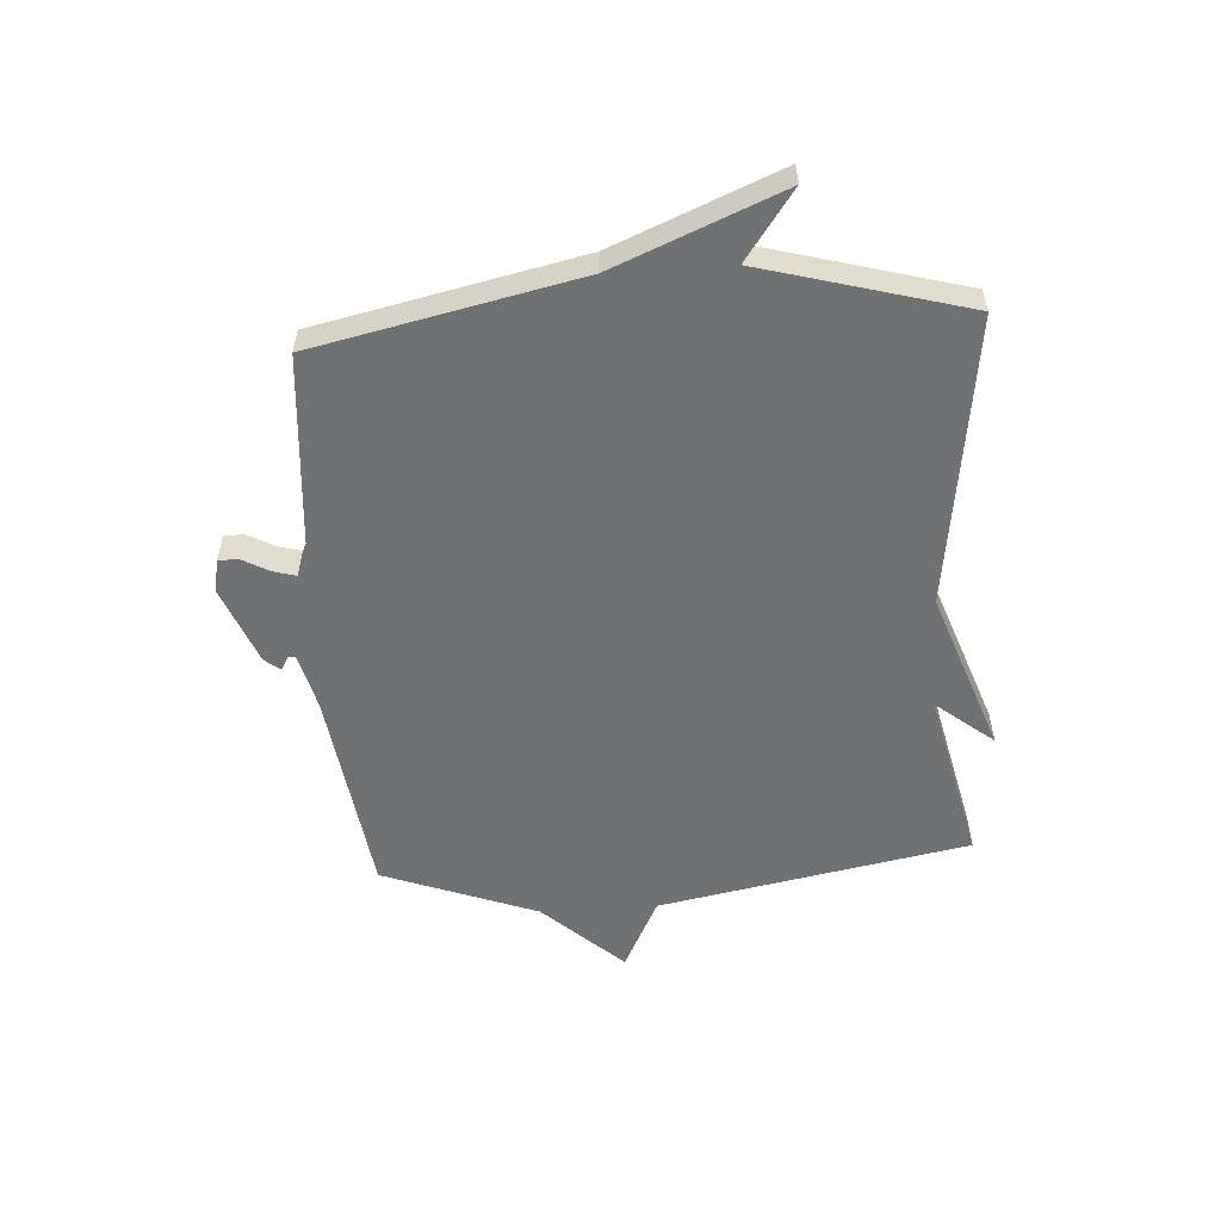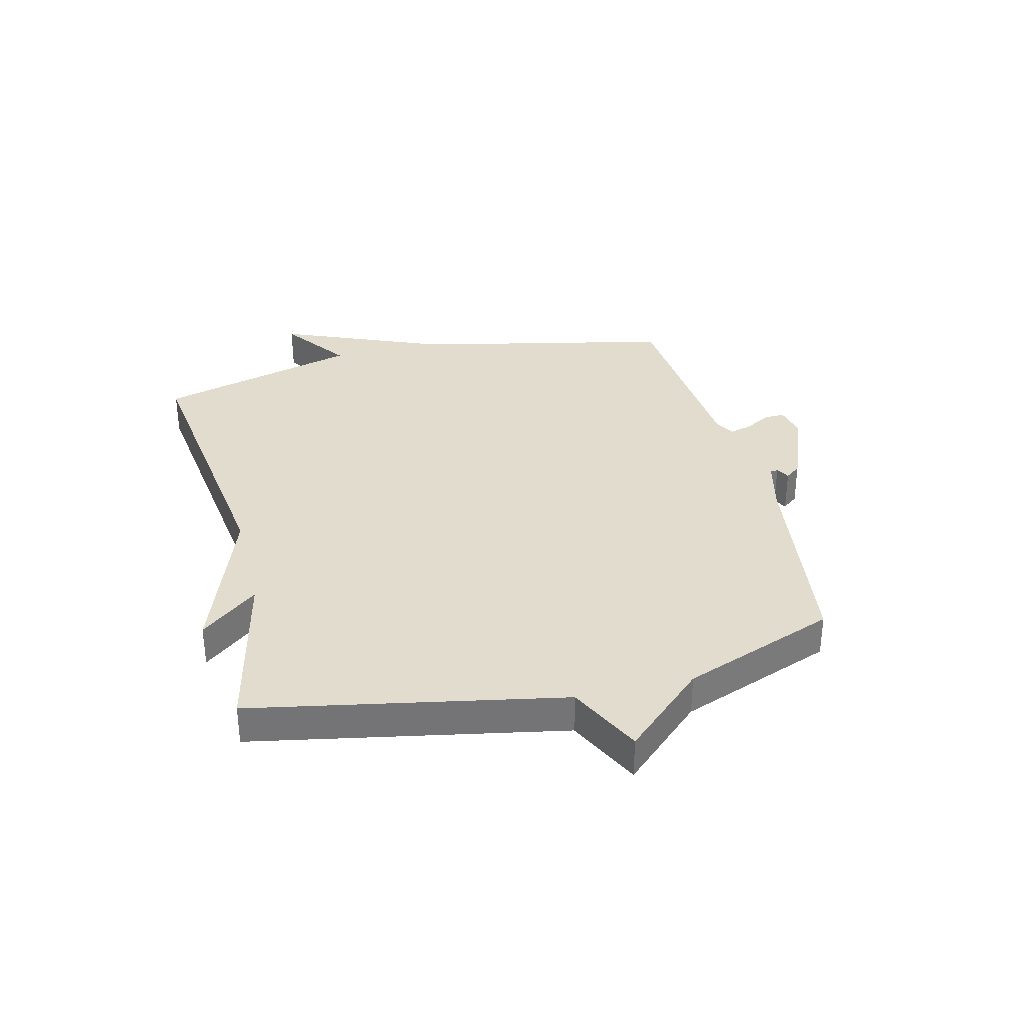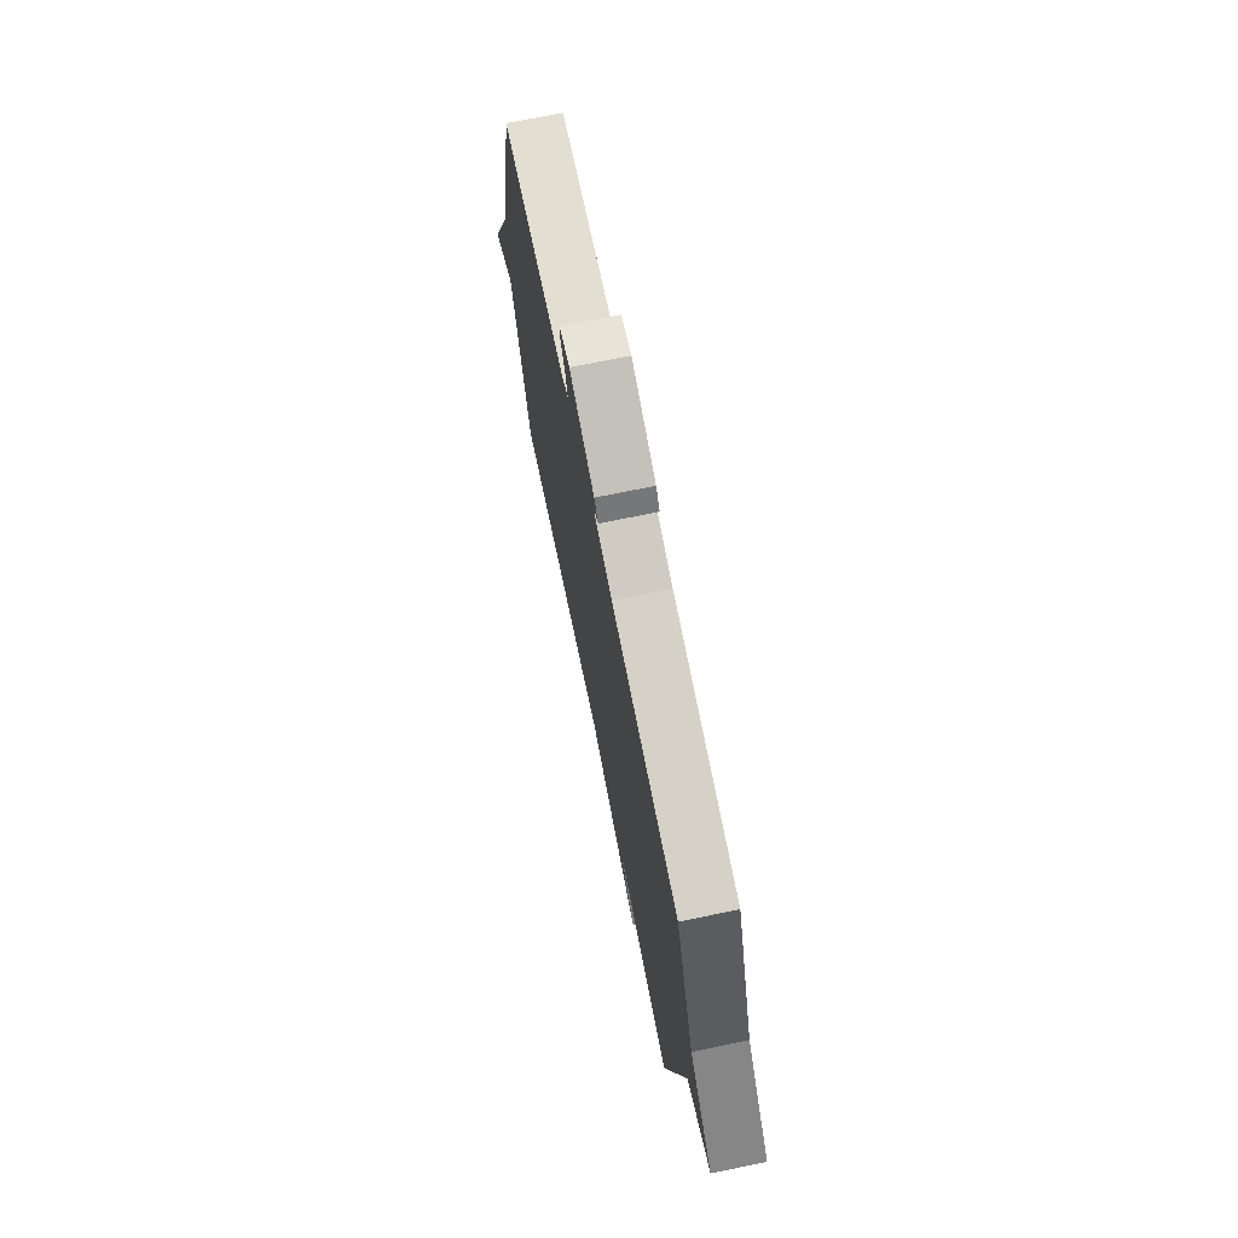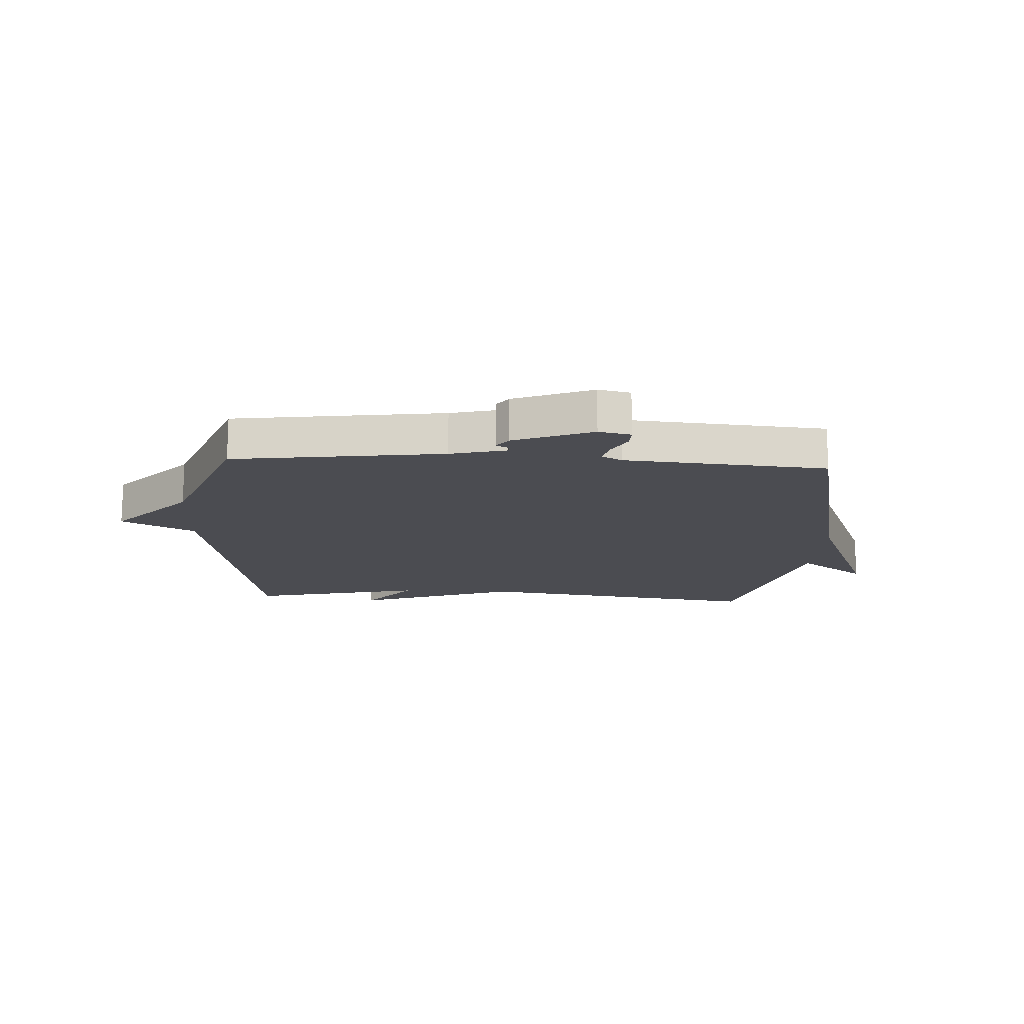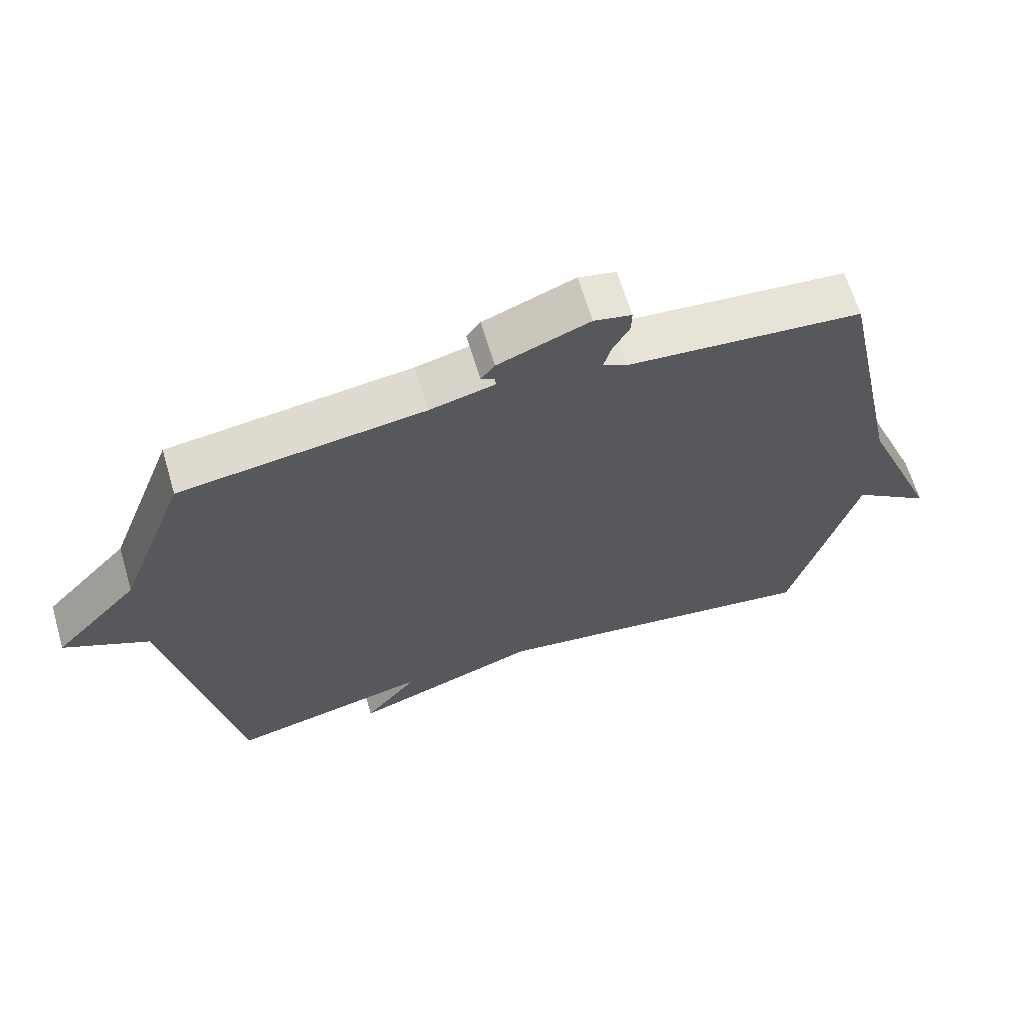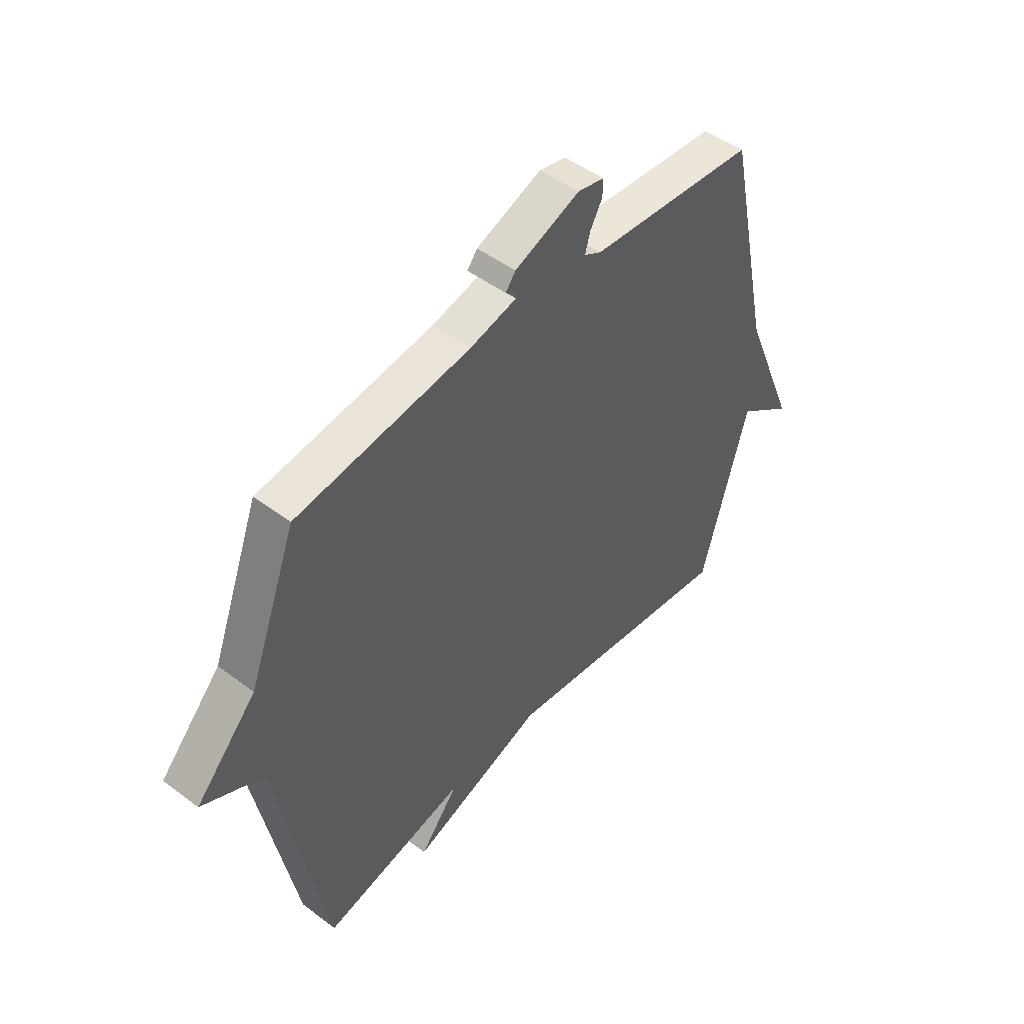
<metadata>
{"format":"obj","ext":"obj","renderer":"f3d","projection":"perspective","resolution":1024,"background":"white","views":[{"elev":-55.1,"azim":93.8,"up":"+Y"},{"elev":34.0,"azim":-103.7,"up":"+Y"},{"elev":71.8,"azim":-101.6,"up":"+Z"},{"elev":-15.5,"azim":-3.1,"up":"+Y"},{"elev":64.7,"azim":-16.5,"up":"+Z"},{"elev":48.1,"azim":-49.9,"up":"+Z"}]}
</metadata>
<code>
v 0.5 0.07 0.5
v 0.597 0.07 0.05
v 0.714 0.07 -0.234
v 0.597 0.07 -0.15
v 0.5 0.07 -0.5
v 0 0.07 -0.432
v -0.28 0.07 -0.531
v -0.2 0.07 -0.432
v -0.5 0.07 -0.5
v -0.601 0.07 0.034
v -0.728 0.07 0.097
v -0.601 0.07 0.234
v -0.5 0.07 0.5
v -0.137 0.07 0.549
v -0.04 0.07 0.573
v -0.039 0.07 0.586
v -0.062 0.07 0.599
v -0.041 0.07 0.626
v 0.095 0.07 0.679
v 0.151 0.07 0.667
v 0.15 0.07 0.632
v 0.125 0.07 0.587
v 0.114 0.07 0.548
v 0.15 0.07 0.529
v 0.5 0 0.5
v 0.597 0 0.05
v 0.714 0 -0.234
v 0.597 0 -0.15
v 0.5 0 -0.5
v 0 0 -0.432
v -0.28 0 -0.531
v -0.2 0 -0.432
v -0.5 0 -0.5
v -0.601 0 0.034
v -0.728 0 0.097
v -0.601 0 0.234
v -0.5 0 0.5
v -0.137 0 0.549
v -0.04 0 0.573
v -0.039 0 0.586
v -0.062 0 0.599
v -0.041 0 0.626
v 0.095 0 0.679
v 0.151 0 0.667
v 0.15 0 0.632
v 0.125 0 0.587
v 0.114 0 0.548
v 0.15 0 0.529
f 20 21 22
f 19 20 22
f 18 19 22
f 17 18 22
f 16 17 22
f 15 16 22 23
f 14 15 23 24
f 24 1 2
f 14 24 2
f 13 14 2
f 12 13 2
f 8 9 10
f 6 7 8
f 6 8 10
f 4 5 6 10
f 2 3 4
f 10 11 12
f 4 10 12
f 2 4 12
f 46 45 44
f 46 44 43
f 46 43 42
f 46 42 41
f 46 41 40
f 47 46 40 39
f 48 47 39 38
f 26 25 48
f 26 48 38
f 26 38 37
f 26 37 36
f 34 33 32
f 32 31 30
f 34 32 30
f 34 30 29 28
f 28 27 26
f 36 35 34
f 36 34 28
f 36 28 26
f 1 25 26 2
f 2 26 27 3
f 3 27 28 4
f 4 28 29 5
f 5 29 30 6
f 6 30 31 7
f 7 31 32 8
f 8 32 33 9
f 9 33 34 10
f 10 34 35 11
f 11 35 36 12
f 12 36 37 13
f 13 37 38 14
f 14 38 39 15
f 15 39 40 16
f 16 40 41 17
f 17 41 42 18
f 18 42 43 19
f 19 43 44 20
f 20 44 45 21
f 21 45 46 22
f 22 46 47 23
f 23 47 48 24
f 24 48 25 1

</code>
